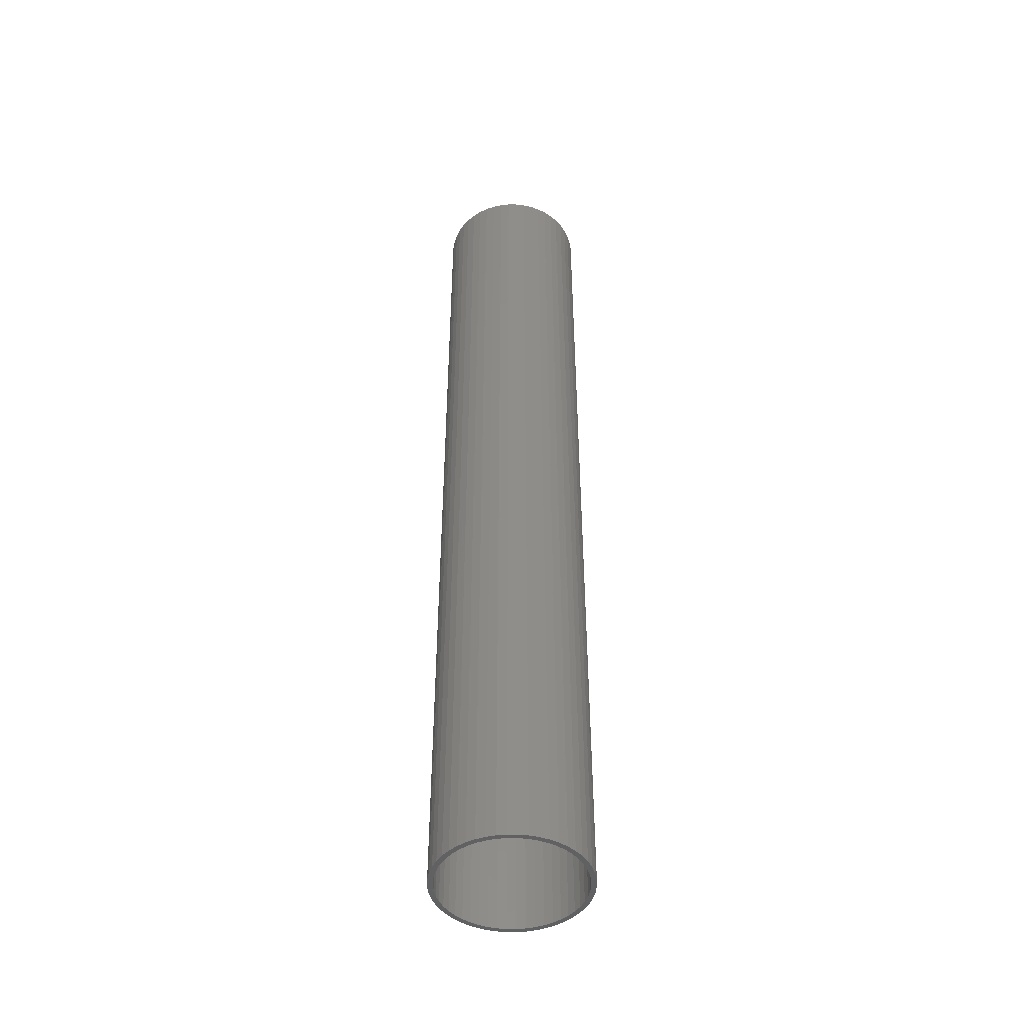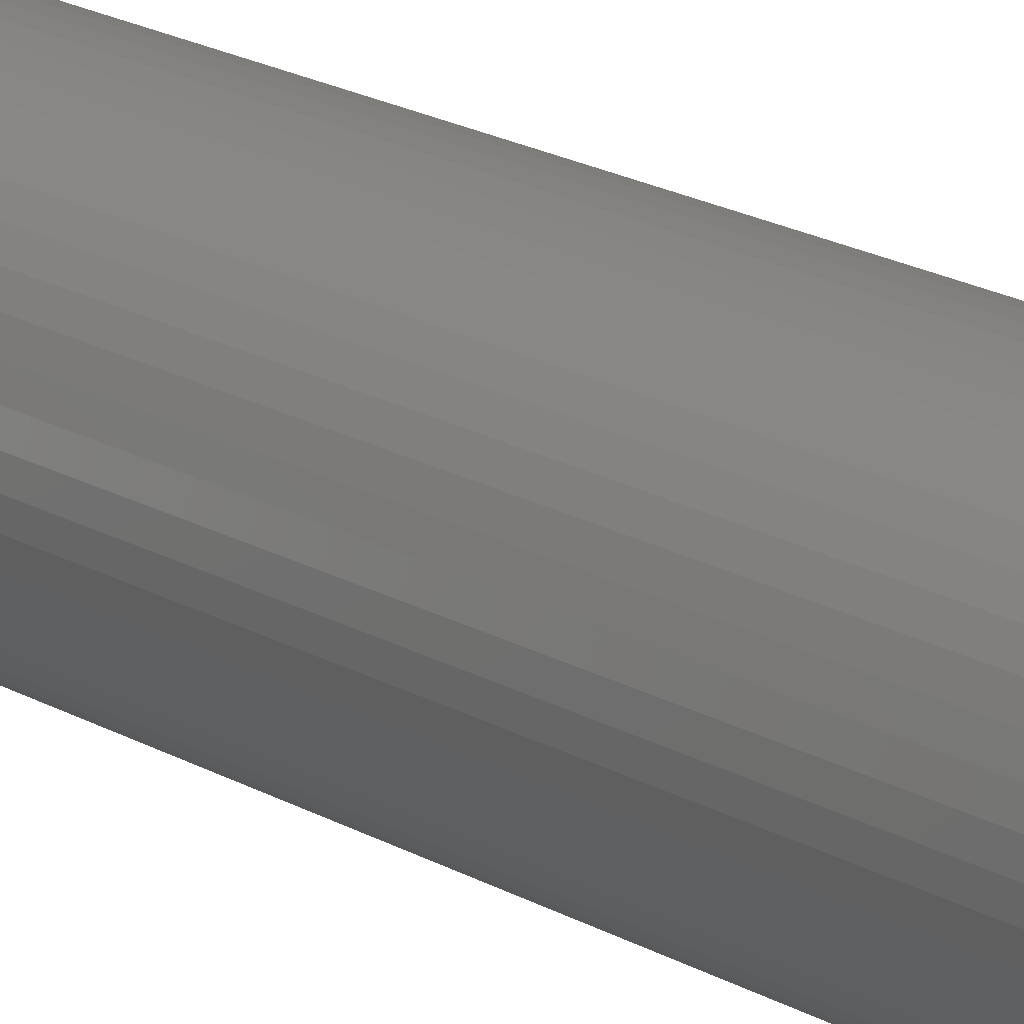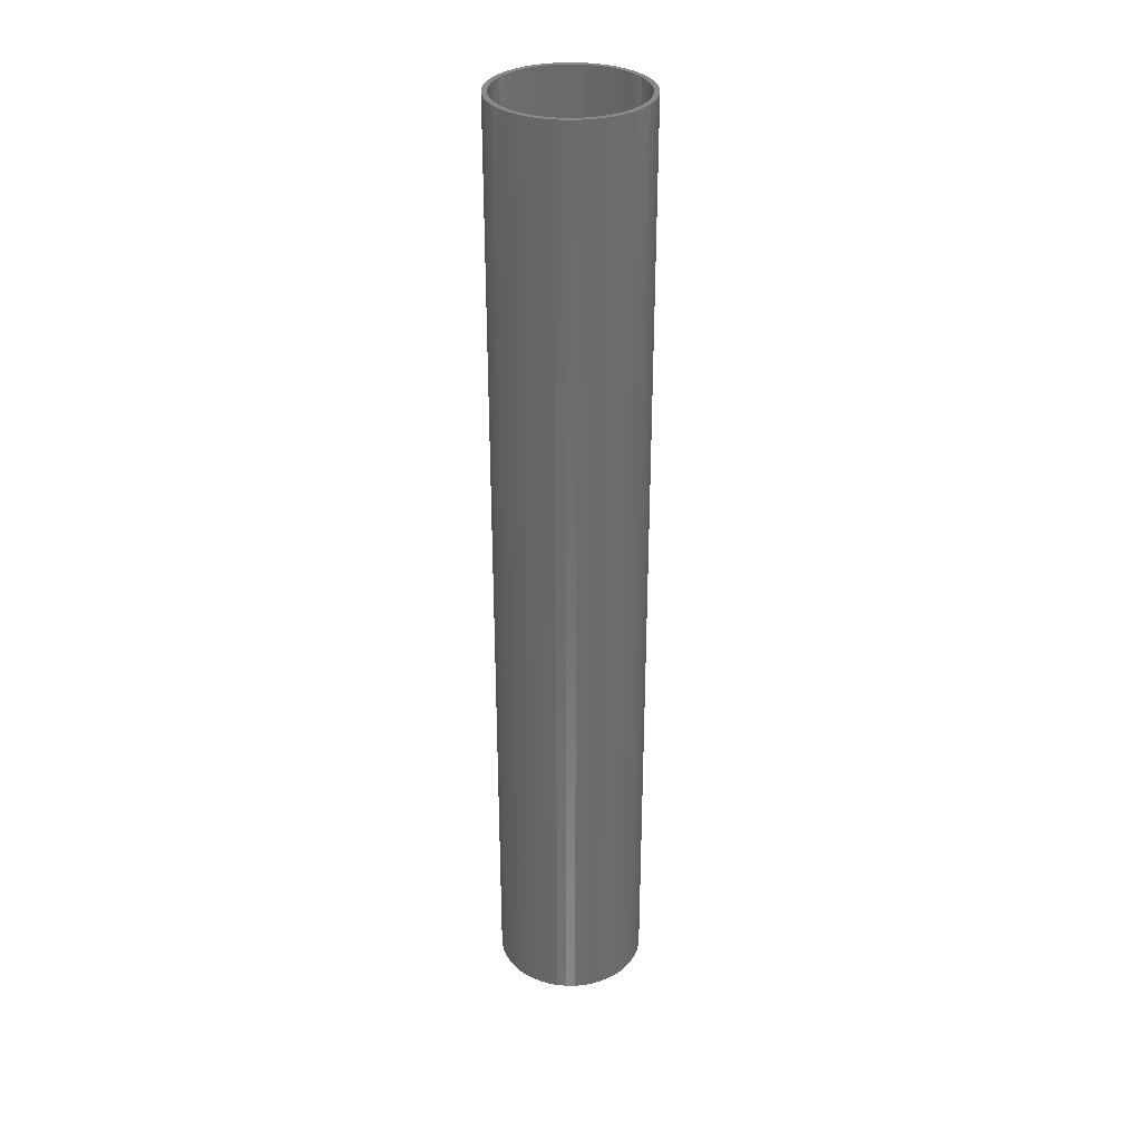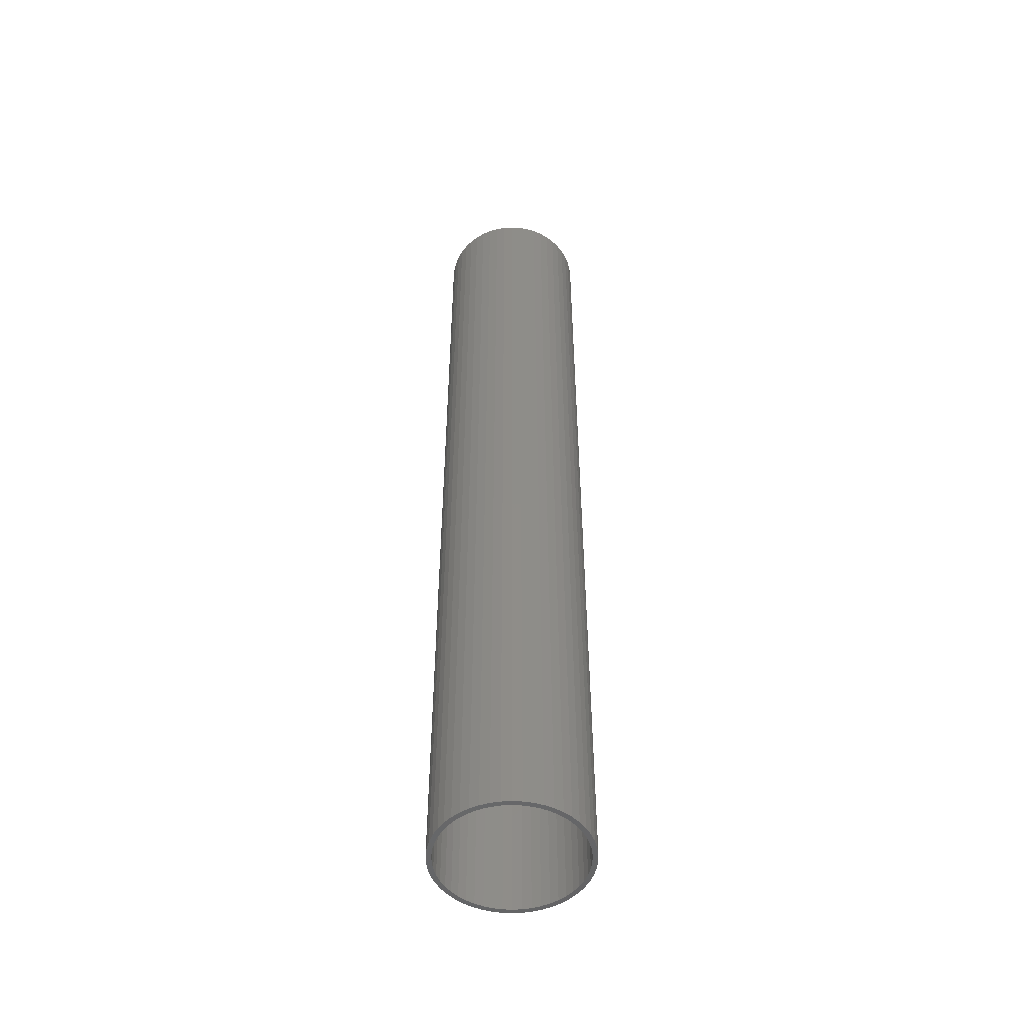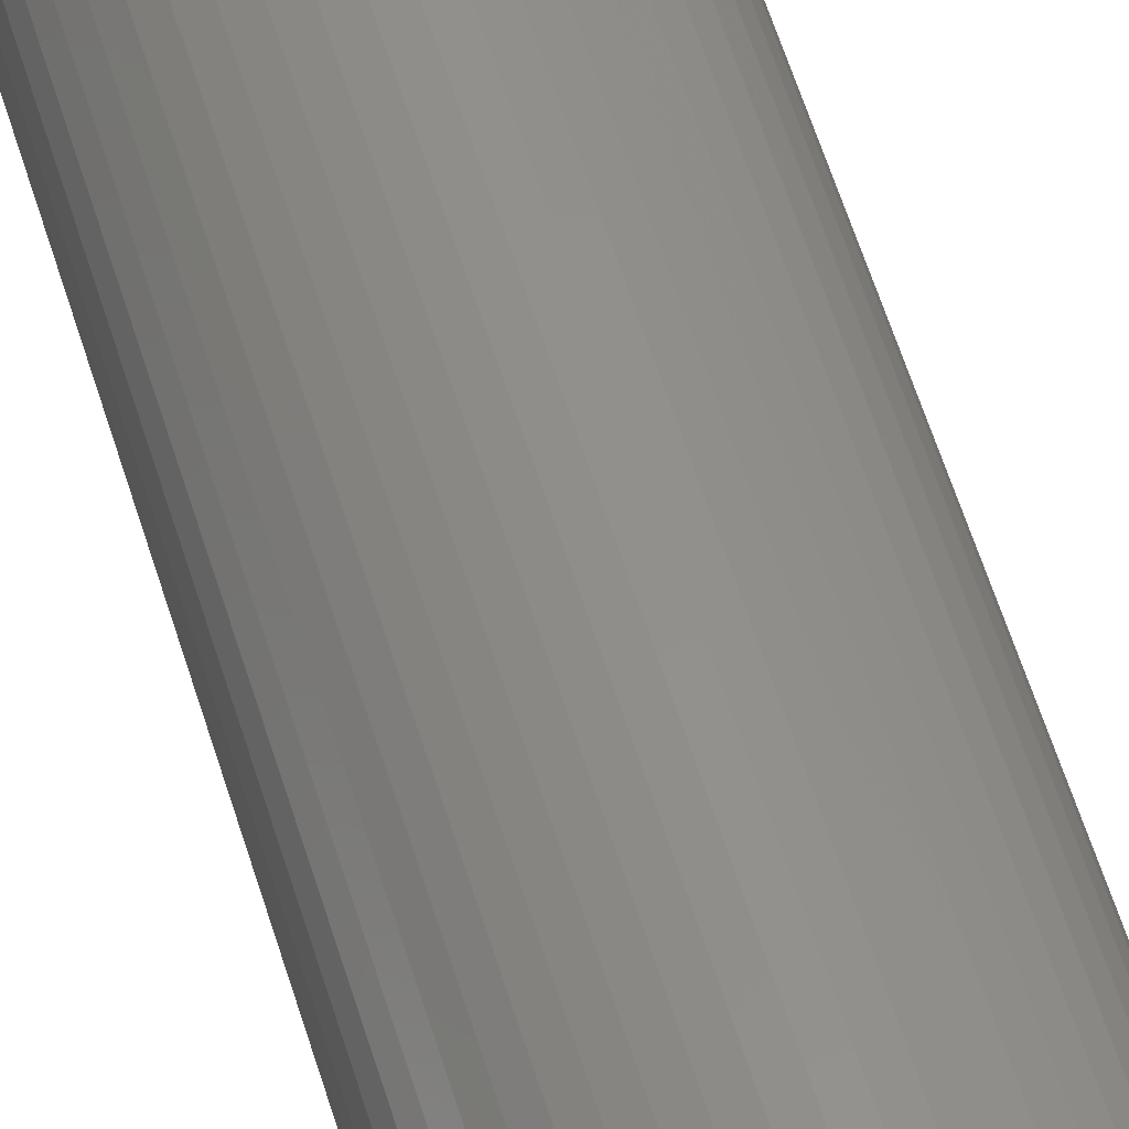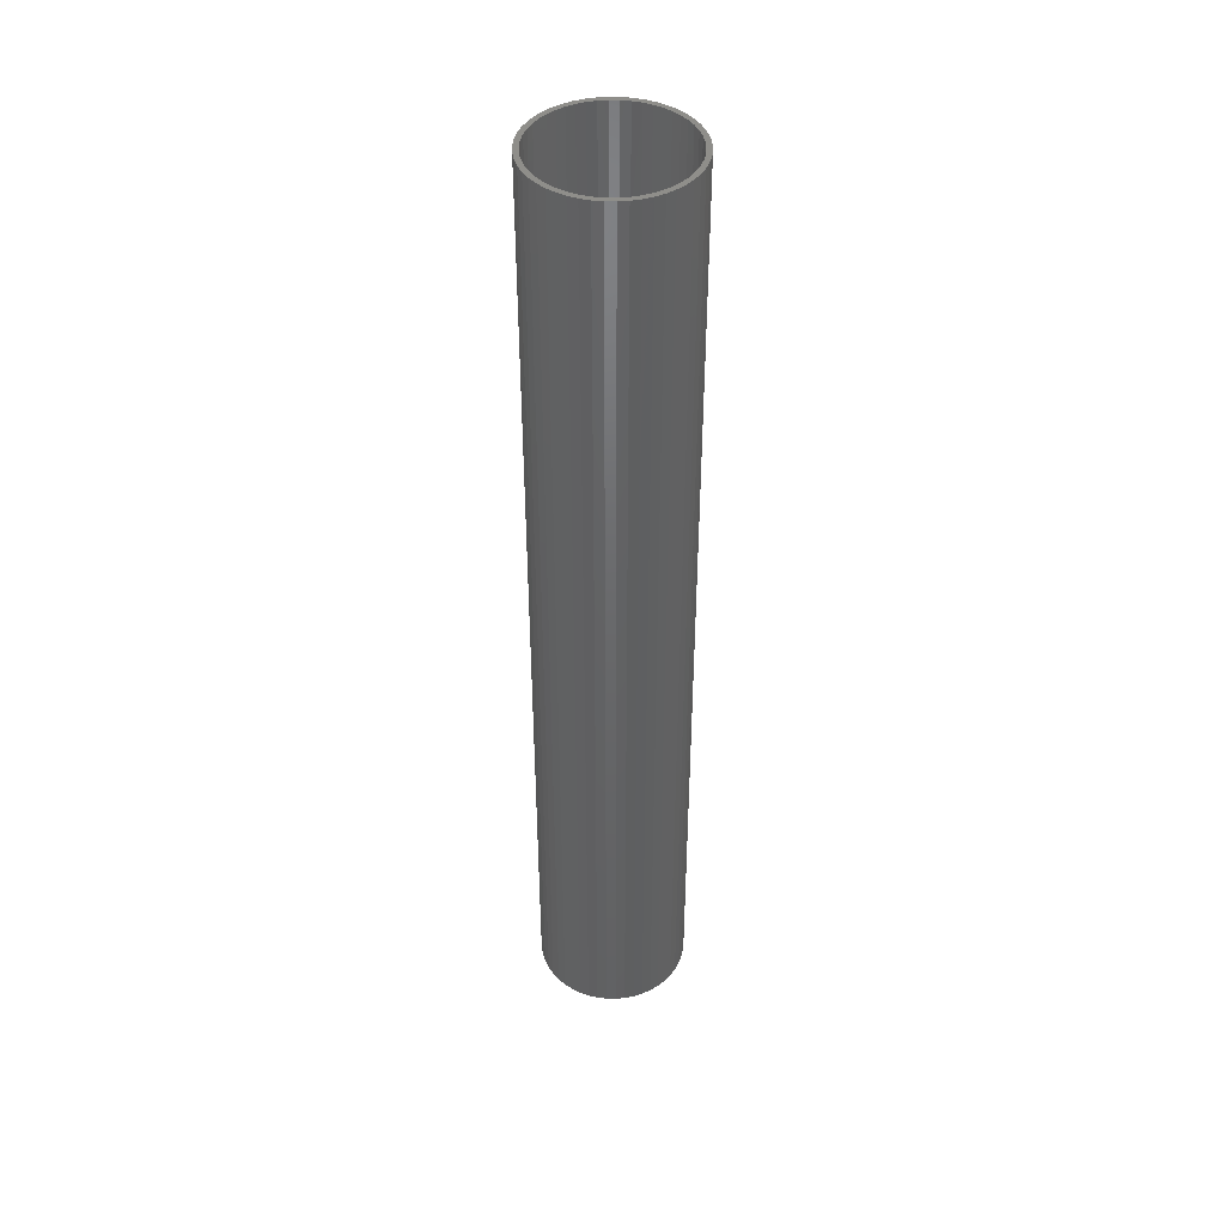
<metadata>
{"format":"stl","ext":"stl","renderer":"f3d","projection":"perspective","resolution":1024,"background":"white","views":[{"elev":-46.2,"azim":150.9,"up":"+Z"},{"elev":17.7,"azim":-40.3,"up":"+Y"},{"elev":32.1,"azim":-21.8,"up":"+Z"},{"elev":-50.7,"azim":-161.8,"up":"+Z"},{"elev":53.6,"azim":-16.0,"up":"+Y"},{"elev":43.1,"azim":-106.8,"up":"+Z"}]}
</metadata>
<code>
# stl→obj: 200 verts, 400 faces
v 7.5 0 47.5
v 7.441 0.94 -47.5
v 7.441 0.94 47.5
v 7.5 0 -47.5
v -7.5 0 -47.5
v -7.441 0.94 47.5
v -7.441 0.94 -47.5
v -7.5 0 47.5
v 0.4709 7.485 -47.5
v -0.4709 7.485 47.5
v 0.4709 7.485 47.5
v -0.4709 7.485 -47.5
v -0.4709 -7.485 -47.5
v 0.4709 -7.485 47.5
v -0.4709 -7.485 47.5
v 0.4709 -7.485 -47.5
v 5.467 5.134 -47.5
v 4.781 5.779 47.5
v 5.467 5.134 47.5
v 4.781 5.779 -47.5
v -4.781 5.779 -47.5
v -5.467 5.134 47.5
v -4.781 5.779 47.5
v -5.467 5.134 -47.5
v -2.318 7.133 -47.5
v -3.193 6.786 47.5
v -2.318 7.133 47.5
v -3.193 6.786 -47.5
v 6.068 -4.408 47.5
v 6.572 -3.613 -47.5
v 6.572 -3.613 47.5
v 6.068 -4.408 -47.5
v 6.973 2.761 47.5
v 6.572 3.613 -47.5
v 6.572 3.613 47.5
v 6.973 2.761 -47.5
v 3.193 6.786 -47.5
v 2.318 7.133 47.5
v 3.193 6.786 47.5
v 2.318 7.133 -47.5
v 1.405 7.367 47.5
v 1.405 7.367 -47.5
v 4.019 6.332 -47.5
v 4.019 6.332 47.5
v -6.973 2.761 -47.5
v -6.572 3.613 47.5
v -6.572 3.613 -47.5
v -6.973 2.761 47.5
v 7 0 47.5
v 6.945 0.8773 47.5
v 7.264 1.865 47.5
v 7.441 -0.94 47.5
v 6.945 -0.8773 47.5
v 6.78 1.741 47.5
v 6.508 2.577 47.5
v 6.134 3.372 47.5
v 6.068 4.408 47.5
v 5.663 4.114 47.5
v 5.103 4.792 47.5
v 4.462 5.394 47.5
v 3.751 5.91 47.5
v 2.98 6.334 47.5
v 2.163 6.657 47.5
v 1.312 6.876 47.5
v 0.4395 6.986 47.5
v -0.4395 6.986 47.5
v -1.312 6.876 47.5
v -1.405 7.367 47.5
v -2.163 6.657 47.5
v -2.98 6.334 47.5
v -3.751 5.91 47.5
v -4.019 6.332 47.5
v -4.462 5.394 47.5
v -5.103 4.792 47.5
v -5.663 4.114 47.5
v -6.068 4.408 47.5
v -6.134 3.372 47.5
v -6.508 2.577 47.5
v -6.78 1.741 47.5
v -7.264 1.865 47.5
v -6.945 0.8773 47.5
v 7.264 -1.865 47.5
v 6.78 -1.741 47.5
v 6.973 -2.761 47.5
v 6.508 -2.577 47.5
v 6.134 -3.372 47.5
v 5.663 -4.114 47.5
v 5.467 -5.134 47.5
v 5.103 -4.792 47.5
v 4.781 -5.779 47.5
v 4.462 -5.394 47.5
v 4.019 -6.332 47.5
v 3.751 -5.91 47.5
v 3.193 -6.786 47.5
v 2.98 -6.334 47.5
v 2.318 -7.133 47.5
v 2.163 -6.657 47.5
v 1.405 -7.367 47.5
v 1.312 -6.876 47.5
v 0.4395 -6.986 47.5
v -0.4395 -6.986 47.5
v -1.312 -6.876 47.5
v -1.405 -7.367 47.5
v -2.163 -6.657 47.5
v -2.318 -7.133 47.5
v -2.98 -6.334 47.5
v -3.193 -6.786 47.5
v -3.751 -5.91 47.5
v -4.019 -6.332 47.5
v -4.462 -5.394 47.5
v -4.781 -5.779 47.5
v -5.103 -4.792 47.5
v -5.467 -5.134 47.5
v -5.663 -4.114 47.5
v -6.068 -4.408 47.5
v -6.134 -3.372 47.5
v -6.572 -3.613 47.5
v -6.508 -2.577 47.5
v -6.973 -2.761 47.5
v -6.78 -1.741 47.5
v -7.264 -1.865 47.5
v -6.945 -0.8773 47.5
v -7.441 -0.94 47.5
v -7 0 47.5
v -1.405 7.367 -47.5
v 1.405 -7.367 -47.5
v 2.318 -7.133 -47.5
v 3.193 -6.786 -47.5
v 7.264 1.865 -47.5
v 6.068 4.408 -47.5
v -6.068 4.408 -47.5
v -7.264 1.865 -47.5
v -4.019 6.332 -47.5
v 7.441 -0.94 -47.5
v 4.019 -6.332 -47.5
v 5.467 -5.134 -47.5
v 7.264 -1.865 -47.5
v -6.973 -2.761 -47.5
v -7.264 -1.865 -47.5
v 4.781 -5.779 -47.5
v 6.973 -2.761 -47.5
v -5.467 -5.134 -47.5
v -4.781 -5.779 -47.5
v -6.068 -4.408 -47.5
v -6.572 -3.613 -47.5
v 7 0 -47.5
v 6.945 -0.8773 -47.5
v 6.945 0.8773 -47.5
v 6.78 -1.741 -47.5
v 6.508 -2.577 -47.5
v 6.134 -3.372 -47.5
v 5.663 -4.114 -47.5
v 5.103 -4.792 -47.5
v 4.462 -5.394 -47.5
v 3.751 -5.91 -47.5
v 2.98 -6.334 -47.5
v 2.163 -6.657 -47.5
v 1.312 -6.876 -47.5
v 0.4395 -6.986 -47.5
v -0.4395 -6.986 -47.5
v -1.312 -6.876 -47.5
v -1.405 -7.367 -47.5
v -2.163 -6.657 -47.5
v -2.318 -7.133 -47.5
v -2.98 -6.334 -47.5
v -3.193 -6.786 -47.5
v -3.751 -5.91 -47.5
v -4.019 -6.332 -47.5
v -4.462 -5.394 -47.5
v -5.103 -4.792 -47.5
v -5.663 -4.114 -47.5
v -6.134 -3.372 -47.5
v -6.508 -2.577 -47.5
v -6.78 -1.741 -47.5
v -6.945 -0.8773 -47.5
v -7.441 -0.94 -47.5
v 6.78 1.741 -47.5
v 6.508 2.577 -47.5
v 6.134 3.372 -47.5
v 5.663 4.114 -47.5
v 5.103 4.792 -47.5
v 4.462 5.394 -47.5
v 3.751 5.91 -47.5
v 2.98 6.334 -47.5
v 2.163 6.657 -47.5
v 1.312 6.876 -47.5
v 0.4395 6.986 -47.5
v -0.4395 6.986 -47.5
v -1.312 6.876 -47.5
v -2.163 6.657 -47.5
v -2.98 6.334 -47.5
v -3.751 5.91 -47.5
v -4.462 5.394 -47.5
v -5.103 4.792 -47.5
v -5.663 4.114 -47.5
v -6.134 3.372 -47.5
v -6.508 2.577 -47.5
v -6.78 1.741 -47.5
v -6.945 0.8773 -47.5
v -7 0 -47.5
f 1 2 3
f 2 1 4
f 5 6 7
f 6 5 8
f 9 10 11
f 10 9 12
f 13 14 15
f 14 13 16
f 17 18 19
f 18 17 20
f 21 22 23
f 22 21 24
f 25 26 27
f 26 25 28
f 29 30 31
f 30 29 32
f 33 34 35
f 34 33 36
f 37 38 39
f 38 37 40
f 40 41 38
f 41 40 42
f 43 39 44
f 39 43 37
f 45 46 47
f 46 45 48
f 49 1 3
f 50 3 51
f 1 49 52
f 53 52 49
f 54 51 33
f 3 50 49
f 51 54 50
f 55 33 35
f 33 55 54
f 35 56 55
f 57 56 35
f 57 58 56
f 19 58 57
f 19 59 58
f 18 59 19
f 18 60 59
f 44 60 18
f 44 61 60
f 39 61 44
f 39 62 61
f 38 62 39
f 38 63 62
f 41 63 38
f 41 64 63
f 11 64 41
f 11 65 64
f 11 66 65
f 10 66 11
f 10 67 66
f 68 67 10
f 68 69 67
f 27 69 68
f 27 70 69
f 26 70 27
f 26 71 70
f 72 71 26
f 72 73 71
f 23 73 72
f 23 74 73
f 22 74 23
f 22 75 74
f 76 75 22
f 76 77 75
f 46 77 76
f 77 46 78
f 48 78 46
f 78 48 79
f 80 79 48
f 79 80 81
f 6 81 80
f 52 53 82
f 83 82 53
f 82 83 84
f 85 84 83
f 84 85 31
f 86 31 85
f 86 29 31
f 87 29 86
f 87 88 29
f 89 88 87
f 89 90 88
f 91 90 89
f 91 92 90
f 93 92 91
f 93 94 92
f 95 94 93
f 95 96 94
f 97 96 95
f 97 98 96
f 99 98 97
f 99 14 98
f 100 14 99
f 101 14 100
f 101 15 14
f 102 15 101
f 102 103 15
f 104 103 102
f 104 105 103
f 106 105 104
f 106 107 105
f 108 107 106
f 108 109 107
f 110 109 108
f 110 111 109
f 112 111 110
f 112 113 111
f 114 113 112
f 114 115 113
f 116 115 114
f 117 116 118
f 116 117 115
f 119 118 120
f 121 120 122
f 118 119 117
f 123 122 124
f 81 6 124
f 120 121 119
f 8 124 6
f 122 123 121
f 124 8 123
f 12 68 10
f 68 12 125
f 16 98 14
f 98 16 126
f 127 94 96
f 94 127 128
f 51 36 33
f 36 51 129
f 3 129 51
f 129 3 2
f 57 17 19
f 17 57 130
f 35 130 57
f 130 35 34
f 42 11 41
f 11 42 9
f 20 44 18
f 44 20 43
f 47 76 131
f 76 47 46
f 131 22 24
f 22 131 76
f 132 48 45
f 48 132 80
f 7 80 132
f 80 7 6
f 28 72 26
f 72 28 133
f 133 23 72
f 23 133 21
f 125 27 68
f 27 125 25
f 52 4 1
f 4 52 134
f 128 92 94
f 92 128 135
f 88 32 29
f 32 88 136
f 82 134 52
f 134 82 137
f 138 121 139
f 121 138 119
f 140 88 90
f 88 140 136
f 31 141 84
f 141 31 30
f 142 111 113
f 111 142 143
f 144 117 145
f 117 144 115
f 146 4 134
f 147 134 137
f 4 146 2
f 148 2 146
f 149 137 141
f 134 147 146
f 137 149 147
f 150 141 30
f 141 150 149
f 30 151 150
f 32 151 30
f 32 152 151
f 136 152 32
f 136 153 152
f 140 153 136
f 140 154 153
f 135 154 140
f 135 155 154
f 128 155 135
f 128 156 155
f 127 156 128
f 127 157 156
f 126 157 127
f 126 158 157
f 16 158 126
f 16 159 158
f 16 160 159
f 13 160 16
f 13 161 160
f 162 161 13
f 162 163 161
f 164 163 162
f 164 165 163
f 166 165 164
f 166 167 165
f 168 167 166
f 168 169 167
f 143 169 168
f 143 170 169
f 142 170 143
f 142 171 170
f 144 171 142
f 144 172 171
f 145 172 144
f 172 145 173
f 138 173 145
f 173 138 174
f 139 174 138
f 174 139 175
f 176 175 139
f 2 148 129
f 177 129 148
f 129 177 36
f 178 36 177
f 36 178 34
f 179 34 178
f 179 130 34
f 180 130 179
f 180 17 130
f 181 17 180
f 181 20 17
f 182 20 181
f 182 43 20
f 183 43 182
f 183 37 43
f 184 37 183
f 184 40 37
f 185 40 184
f 185 42 40
f 186 42 185
f 186 9 42
f 187 9 186
f 188 9 187
f 188 12 9
f 189 12 188
f 189 125 12
f 190 125 189
f 190 25 125
f 191 25 190
f 191 28 25
f 192 28 191
f 192 133 28
f 193 133 192
f 193 21 133
f 194 21 193
f 194 24 21
f 195 24 194
f 195 131 24
f 196 131 195
f 47 196 197
f 196 47 131
f 45 197 198
f 132 198 199
f 197 45 47
f 7 199 200
f 175 176 200
f 198 132 45
f 5 200 176
f 199 7 132
f 200 5 7
f 126 96 98
f 96 126 127
f 135 90 92
f 90 135 140
f 84 137 82
f 137 84 141
f 166 105 107
f 105 166 164
f 164 103 105
f 103 164 162
f 142 115 144
f 115 142 113
f 145 119 138
f 119 145 117
f 139 123 176
f 123 139 121
f 176 8 5
f 8 176 123
f 162 15 103
f 15 162 13
f 168 107 109
f 107 168 166
f 143 109 111
f 109 143 168
f 179 58 180
f 58 179 56
f 185 62 63
f 62 185 184
f 191 69 70
f 69 191 190
f 78 196 77
f 196 78 197
f 147 49 146
f 49 147 53
f 182 59 60
f 59 182 181
f 188 65 66
f 65 188 187
f 184 61 62
f 61 184 183
f 75 194 74
f 194 75 195
f 190 67 69
f 67 190 189
f 194 73 74
f 73 194 193
f 151 85 150
f 85 151 86
f 169 112 110
f 112 169 170
f 116 173 118
f 173 116 172
f 155 95 93
f 95 155 156
f 180 59 181
f 59 180 58
f 186 63 64
f 63 186 185
f 187 64 65
f 64 187 186
f 183 60 61
f 60 183 182
f 124 199 81
f 199 124 200
f 79 197 78
f 197 79 198
f 77 195 75
f 195 77 196
f 189 66 67
f 66 189 188
f 193 71 73
f 71 193 192
f 192 70 71
f 70 192 191
f 146 50 148
f 50 146 49
f 153 87 152
f 87 153 89
f 114 172 116
f 172 114 171
f 158 100 99
f 100 158 159
f 178 56 179
f 56 178 55
f 177 55 178
f 55 177 54
f 148 54 177
f 54 148 50
f 81 198 79
f 198 81 199
f 149 53 147
f 53 149 83
f 152 86 151
f 86 152 87
f 159 101 100
f 101 159 160
f 122 200 124
f 200 122 175
f 118 174 120
f 174 118 173
f 112 171 114
f 171 112 170
f 156 97 95
f 97 156 157
f 157 99 97
f 99 157 158
f 153 91 89
f 91 153 154
f 150 83 149
f 83 150 85
f 161 104 102
f 104 161 163
f 165 108 106
f 108 165 167
f 120 175 122
f 175 120 174
f 154 93 91
f 93 154 155
f 160 102 101
f 102 160 161
f 167 110 108
f 110 167 169
f 163 106 104
f 106 163 165

</code>
